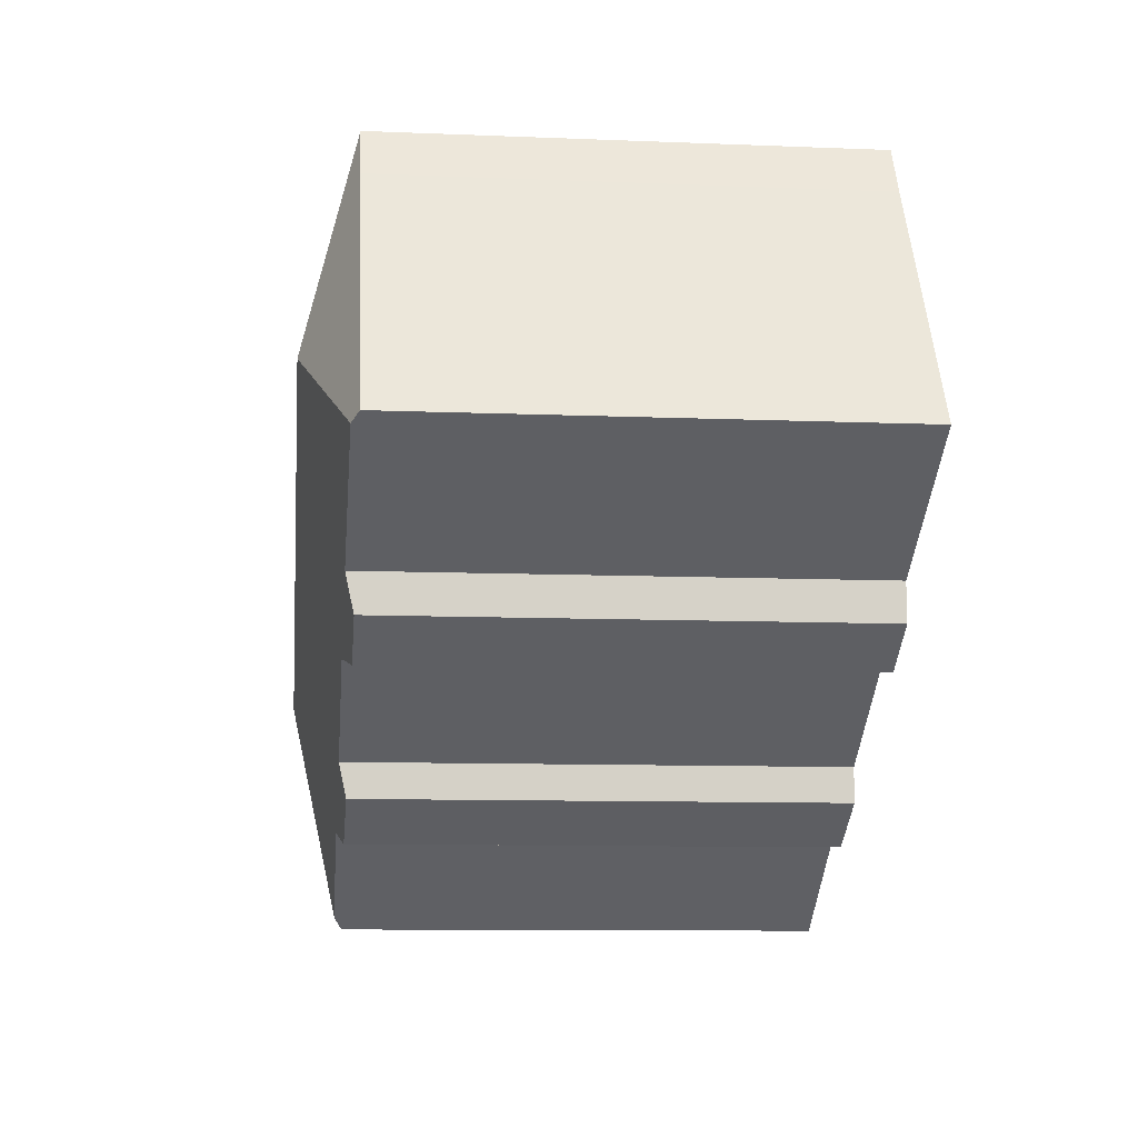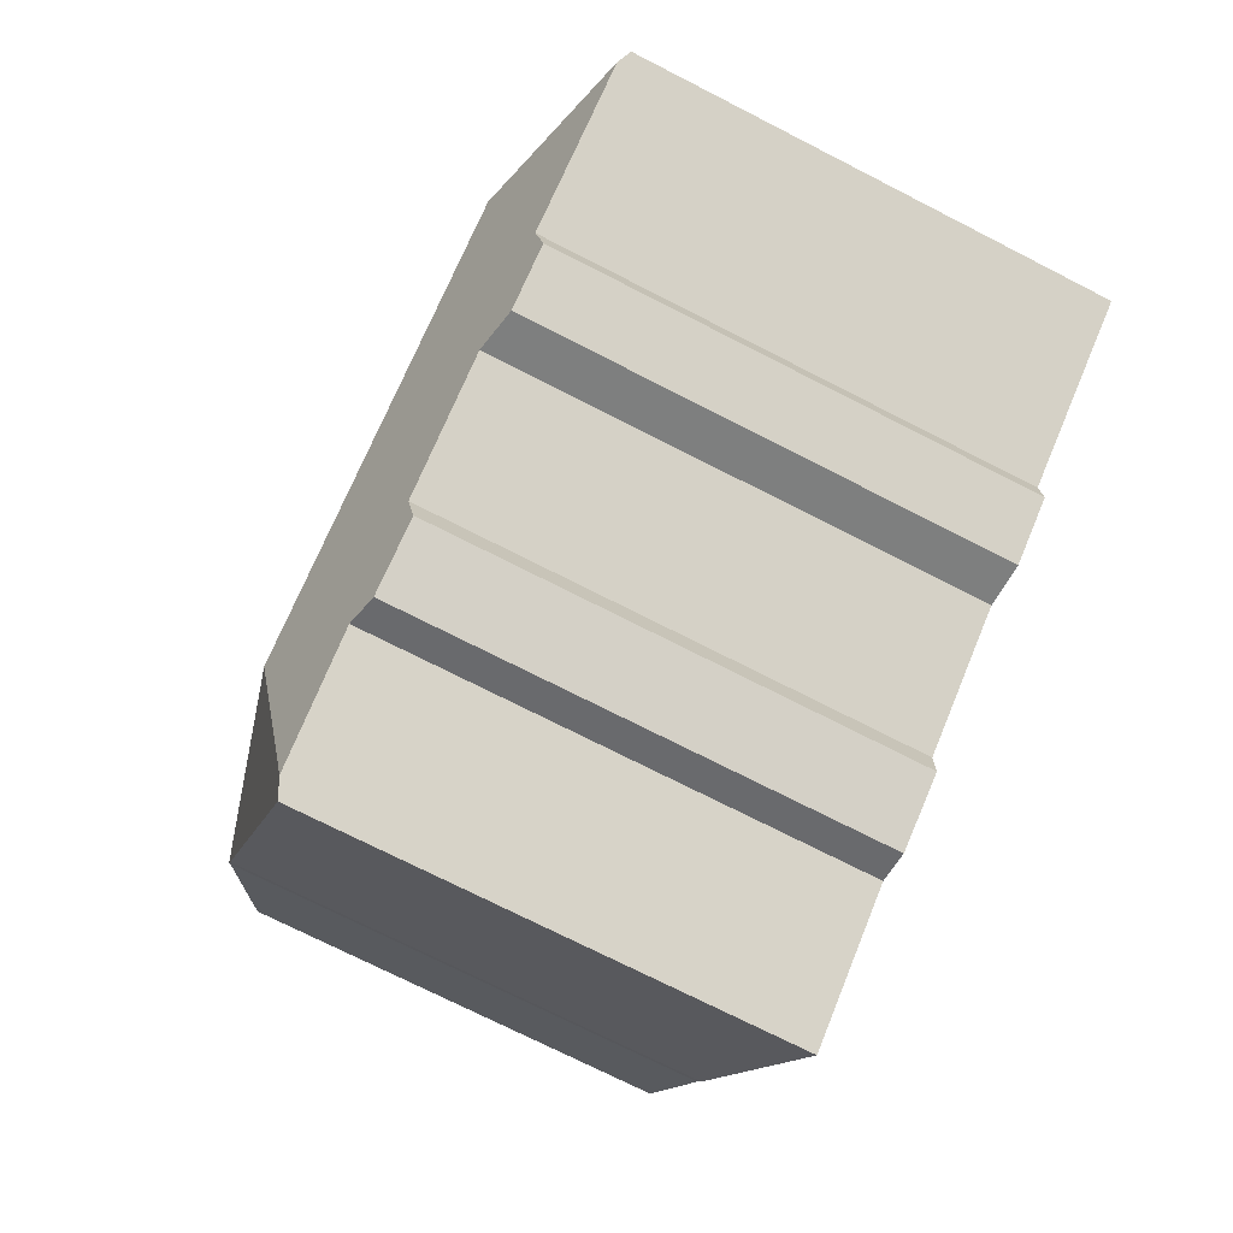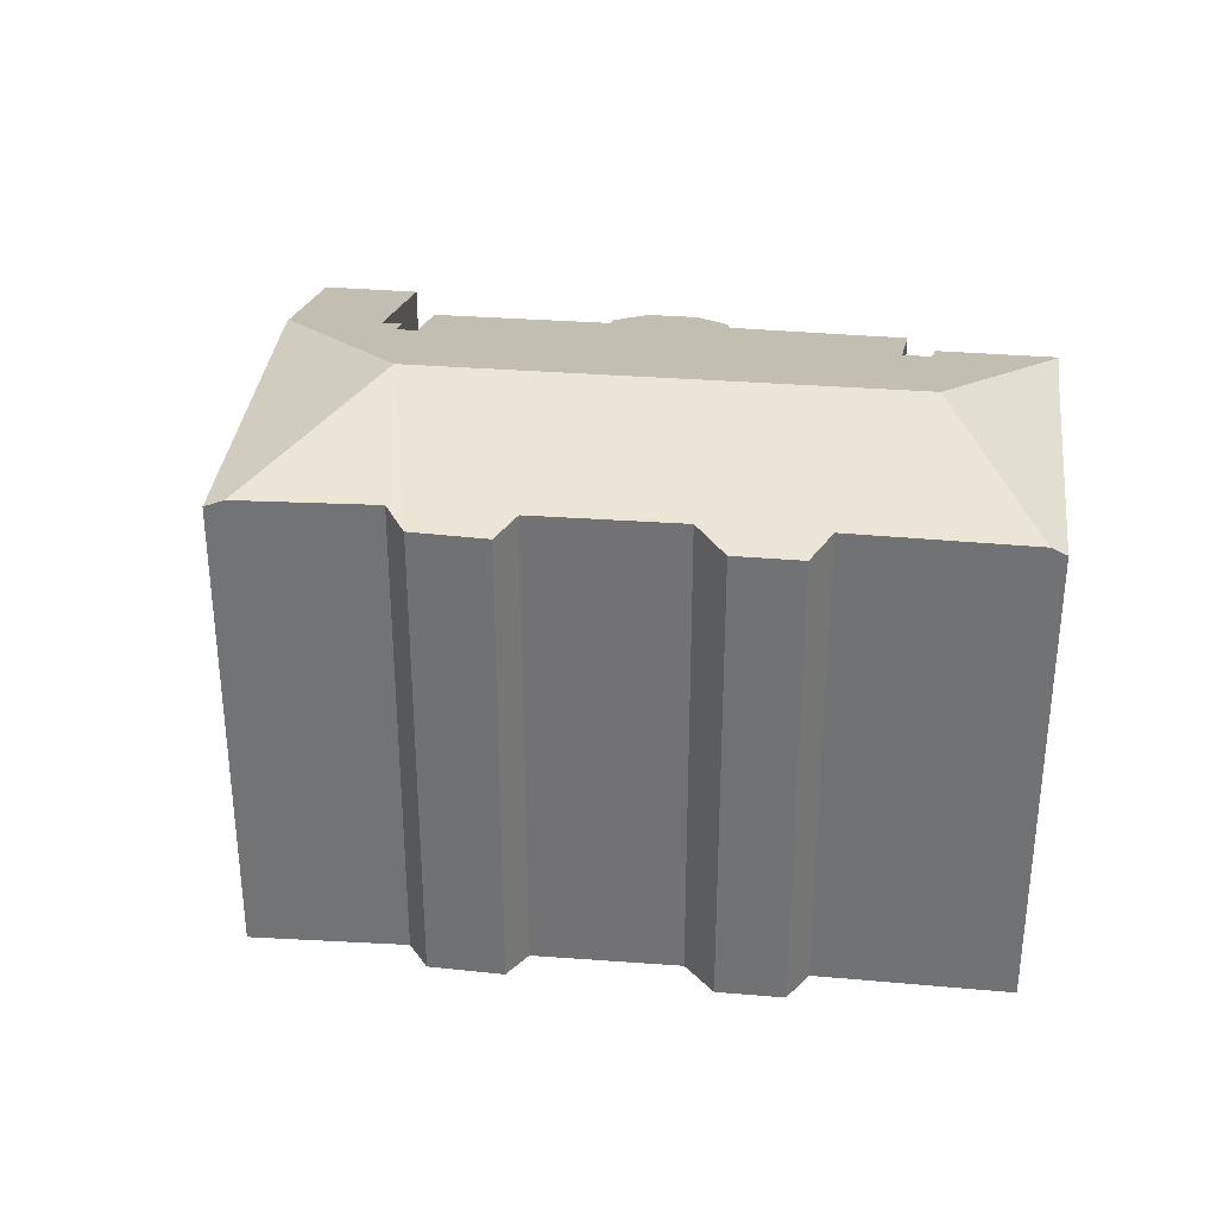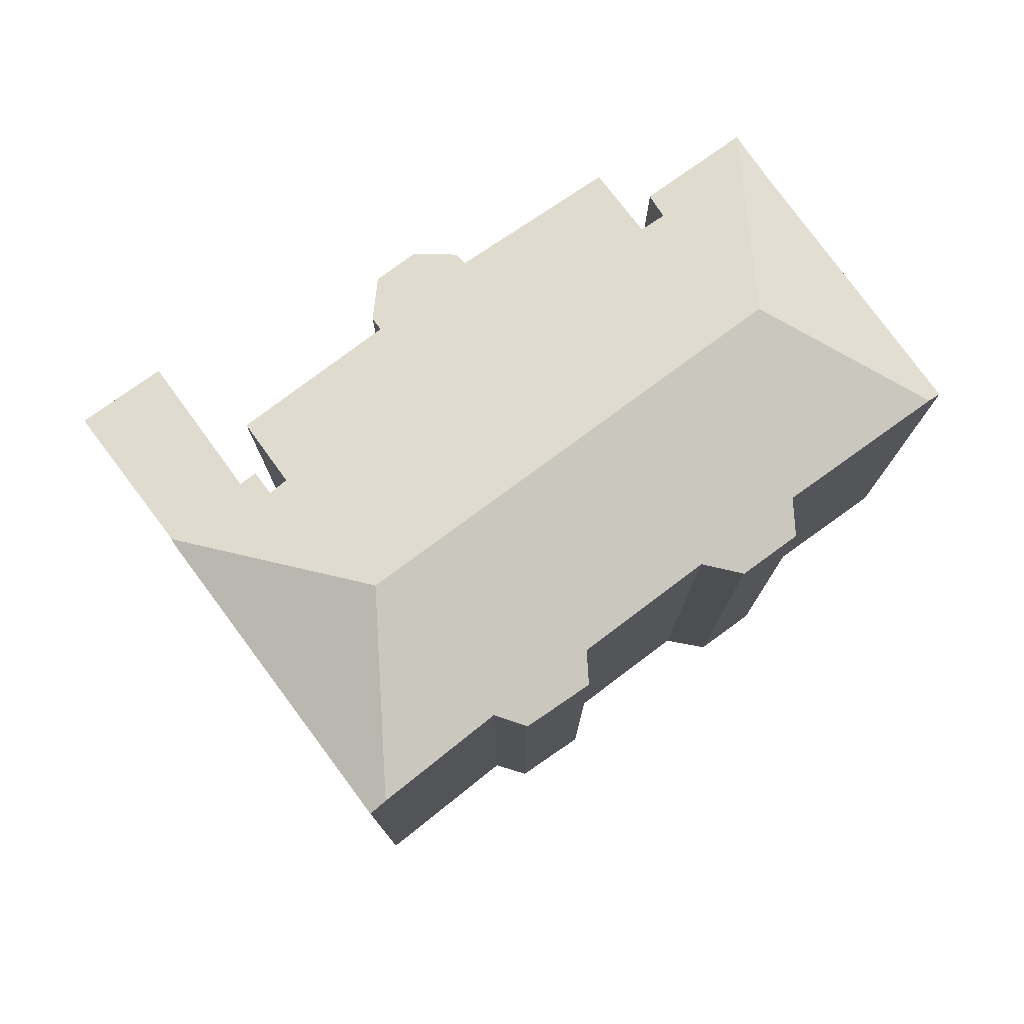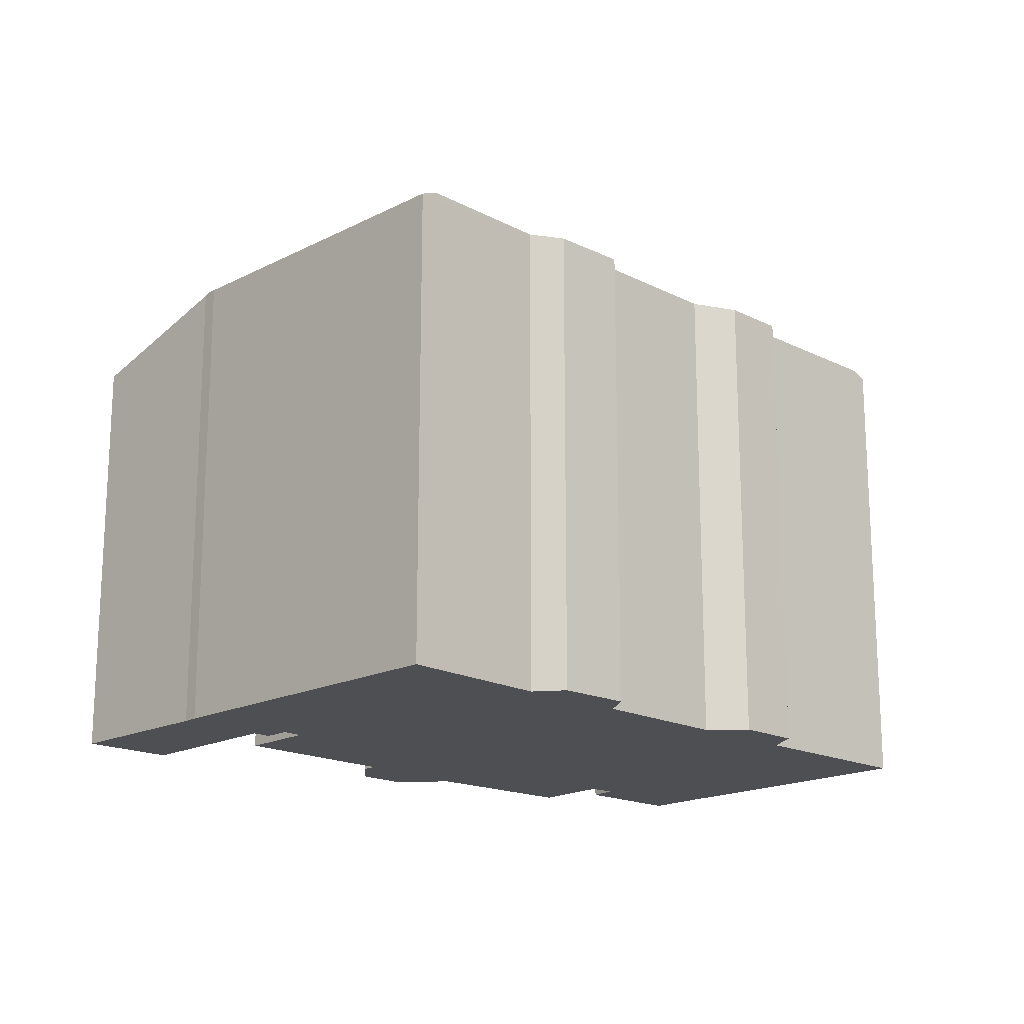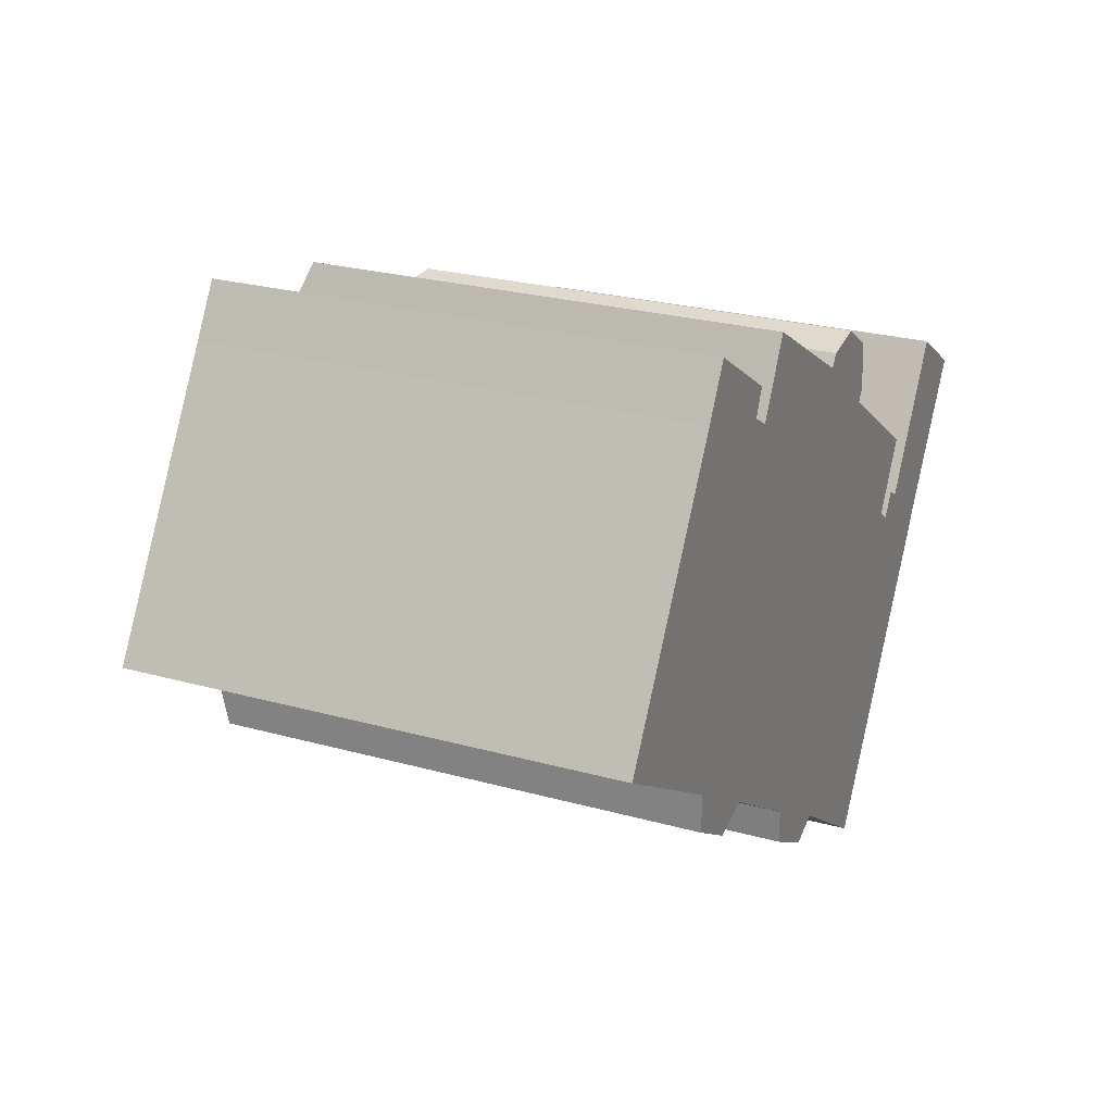
<metadata>
{"format":"obj","ext":"obj","renderer":"f3d","projection":"perspective","resolution":1024,"background":"white","views":[{"elev":-9.9,"azim":-96.0,"up":"+Z"},{"elev":-73.7,"azim":-117.0,"up":"+Z"},{"elev":33.6,"azim":-141.3,"up":"+Y"},{"elev":77.4,"azim":176.0,"up":"+Y"},{"elev":-17.6,"azim":167.8,"up":"+Y"},{"elev":25.5,"azim":-66.0,"up":"+Z"}]}
</metadata>
<code>
v  21.73 17.03 4.842
v  21.43 17.2 4.348
v  21.45 16.63 6.601
v  10.48 17.82 8.873
v  10.06 18.12 7.916
v  6.834 17.84 11.11
v  6.898 19.78 3.324
v  6.803 17.86 11.06
v  26.85 17.22 0.802
v  25.83 17.81 -0.891
v  26.34 17.22 1.136
v  25.33 18.1 -1.716
v  22.07 19.78 -6.358
v  17.95 17.13 6.859
v  19.93 16.63 7.572
v  18.29 16.96 7.297
v  10.94 18.11 7.418
v  11.42 17.81 8.301
v  12.38 17.21 10.06
v  33.37 15.93 1.787
v  29.94 17.79 -3.45
v  30.37 15.95 3.63
v  29.91 17.81 -3.497
v  29.83 17.86 -3.646
v  27.12 17.8 -1.663
v  25.97 18.11 -2.177
v  26.5 17.81 -1.319
v  26.52 17.8 -1.285
v  29.65 17.85 -3.971
v  23.04 17.85 -14.24
v  22.23 18.13 -14.15
v  22.84 17.85 -14.56
v  6.11 18.15 -3.766
v  0.481 18.12 -0.297
v  6.078 17.84 -5.186
v  8.185 17.84 -6.508
v  9.804 18.15 -6.084
v  14.39 18.14 -9.056
v  14.39 17.87 -10.33
v  16.8 17.9 -11.74
v  18.03 18.17 -11.26
v  0.215 17.86 0.346
v  0 17.86 1.093e-15
v  5.762 17.88 9.279
v  6.834 -6.804e-16 11.11
v  10.48 -5.433e-16 8.873
v  10.06 -4.847e-16 7.916
v  10.94 -4.542e-16 7.418
v  12.38 -6.16e-16 10.06
v  17.95 -4.2e-16 6.859
v  21.45 -4.042e-16 6.601
v  19.93 -4.637e-16 7.572
v  21.43 -2.662e-16 4.348
v  26.85 -4.911e-17 0.802
v  26.34 -6.956e-17 1.136
v  25.97 1.333e-16 -2.177
v  25.33 1.051e-16 -1.716
v  26.52 7.868e-17 -1.285
v  27.12 1.018e-16 -1.663
v  30.37 -2.223e-16 3.63
v  33.37 -1.094e-16 1.787
v  21.73 -2.965e-16 4.842
v  25.83 5.456e-17 -0.891
v  29.94 2.113e-16 -3.45
v  29.65 2.432e-16 -3.971
v  29.91 2.141e-16 -3.497
v  29.83 2.233e-16 -3.646
v  22.84 8.915e-16 -14.56
v  23.04 8.721e-16 -14.24
v  11.42 -5.083e-16 8.301
v  18.29 -4.468e-16 7.297
v  26.5 8.077e-17 -1.319
v  0 0 0
v  5.762 -5.682e-16 9.279
v  0.215 -2.119e-17 0.346
v  6.803 -6.771e-16 11.06
v  18.03 6.894e-16 -11.26
v  22.23 8.662e-16 -14.15
v  16.8 7.187e-16 -11.74
v  14.39 6.324e-16 -10.33
v  9.804 3.725e-16 -6.084
v  14.39 5.545e-16 -9.056
v  8.185 3.985e-16 -6.508
v  6.078 3.176e-16 -5.186
v  6.11 2.306e-16 -3.766
v  0.481 1.819e-17 -0.297
g defaultobject
f 1 2 3
f 4 5 6
f 7 6 5
f 8 6 7
f 9 10 11
f 2 11 10
f 12 2 10
f 13 2 12
f 7 2 13
f 3 2 7
f 14 3 7
f 15 3 14
f 16 15 14
f 17 14 7
f 18 14 17
f 19 14 18
f 5 17 7
f 20 21 22
f 23 22 21
f 24 22 23
f 25 22 24
f 13 25 24
f 26 25 13
f 27 25 26
f 28 25 27
f 12 26 13
f 29 13 24
f 13 29 30
f 13 30 31
f 31 30 32
f 7 33 34
f 33 7 35
f 35 7 36
f 36 7 37
f 37 7 13
f 37 13 38
f 38 13 39
f 39 13 40
f 40 13 41
f 41 13 31
f 42 34 43
f 34 42 7
f 7 42 44
f 7 44 8
f 45 4 6
f 4 45 46
f 47 17 5
f 17 47 48
f 49 14 19
f 14 49 50
f 15 51 3
f 51 15 52
f 53 11 2
f 11 53 9
f 9 53 54
f 54 53 55
f 12 56 26
f 56 12 57
f 58 25 28
f 25 58 59
f 60 20 22
f 20 60 61
f 4 47 5
f 47 4 46
f 1 53 2
f 53 1 62
f 10 57 12
f 57 10 9
f 57 9 54
f 57 54 63
f 20 64 21
f 64 20 61
f 23 29 24
f 29 23 65
f 65 23 21
f 65 21 64
f 65 64 66
f 65 66 67
f 65 30 29
f 30 65 32
f 32 65 68
f 68 65 69
f 48 18 17
f 18 48 19
f 19 48 49
f 49 48 70
f 50 16 14
f 16 50 71
f 56 27 26
f 27 56 28
f 28 56 58
f 58 56 72
f 59 22 25
f 22 59 60
f 73 42 43
f 42 73 44
f 44 73 74
f 74 73 75
f 74 8 44
f 8 74 6
f 6 74 45
f 45 74 76
f 71 15 16
f 15 71 52
f 3 62 1
f 62 3 51
f 32 41 31
f 41 32 77
f 77 32 68
f 77 68 78
f 79 39 40
f 39 79 80
f 38 81 37
f 81 38 82
f 83 35 36
f 35 83 84
f 85 34 33
f 34 85 43
f 43 85 73
f 73 85 86
f 77 40 41
f 40 77 79
f 81 36 37
f 36 81 83
f 39 82 38
f 82 39 80
f 35 85 33
f 85 35 84
f 83 85 84
f 86 75 73
f 75 86 74
f 74 86 85
f 74 85 83
f 74 83 81
f 74 81 76
f 76 81 82
f 76 82 45
f 45 82 47
f 45 47 46
f 79 82 80
f 82 79 47
f 47 79 48
f 48 79 70
f 70 79 49
f 49 79 77
f 49 77 50
f 50 77 78
f 50 78 68
f 50 68 69
f 50 69 57
f 57 69 56
f 56 69 65
f 50 57 71
f 71 57 53
f 71 53 52
f 56 65 72
f 72 65 58
f 58 65 59
f 59 65 60
f 60 65 67
f 60 67 66
f 60 66 64
f 60 64 61
f 57 55 53
f 55 57 63
f 55 63 54
f 53 51 52
f 51 53 62

</code>
